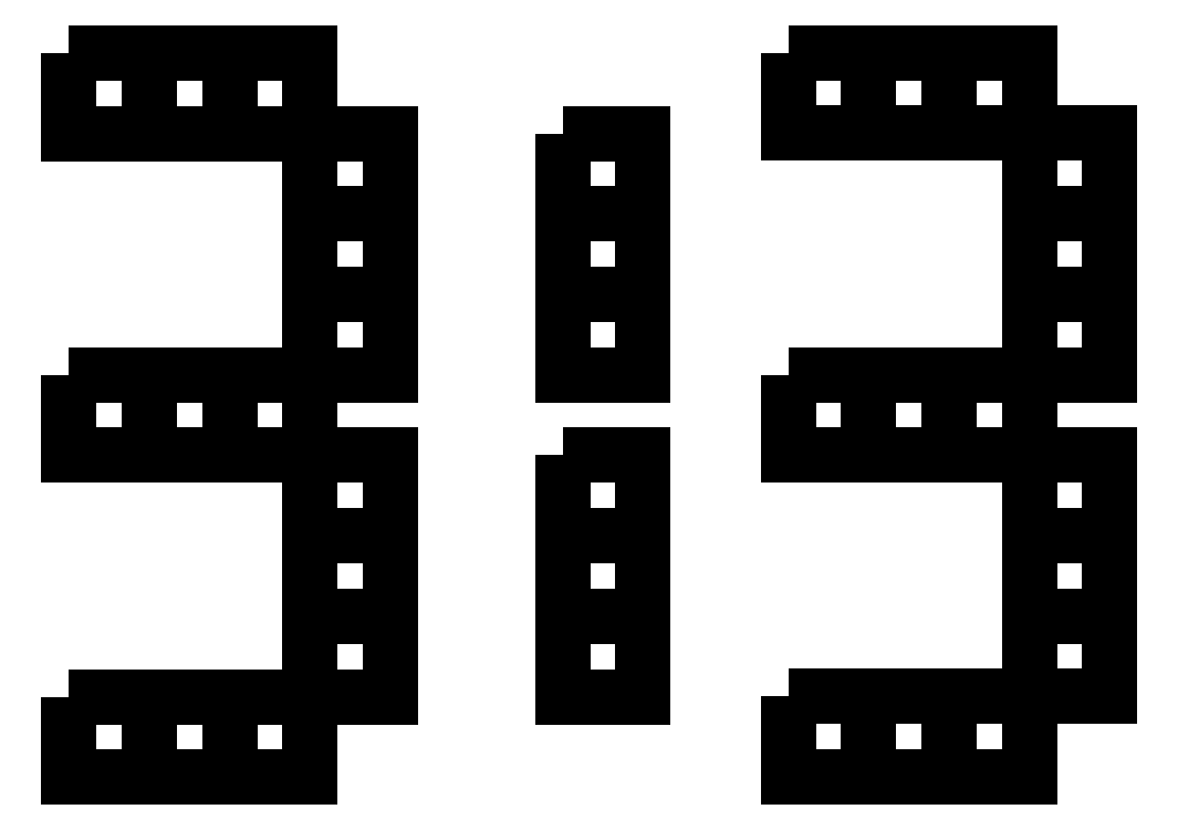
<metadata>
{"format":"dxf","ext":"dxf","renderer":"ezdxf+matplotlib","layout":"modelspace","background":"white","min_lineweight":24,"dpi":150}
</metadata>
<code>
0
SECTION
2
ENTITIES
0
LWPOLYLINE
8
Layer_1
90
4
70
1
10
-0
20
126.6
30
0
10
14.06
20
126.6
30
0
10
14.06
20
112.5
30
0
10
-0
20
112.5
30
0
0
LWPOLYLINE
8
Layer_1
90
4
70
1
10
14.06
20
126.6
30
0
10
28.12
20
126.6
30
0
10
28.12
20
112.5
30
0
10
14.06
20
112.5
30
0
0
LWPOLYLINE
8
Layer_1
90
4
70
1
10
28.12
20
126.6
30
0
10
42.19
20
126.6
30
0
10
42.19
20
112.5
30
0
10
28.12
20
112.5
30
0
0
LWPOLYLINE
8
Layer_1
90
4
70
1
10
42.19
20
112.5
30
0
10
56.25
20
112.5
30
0
10
56.25
20
98.44
30
0
10
42.19
20
98.44
30
0
0
LWPOLYLINE
8
Layer_1
90
4
70
1
10
42.19
20
98.44
30
0
10
56.25
20
98.44
30
0
10
56.25
20
84.37
30
0
10
42.19
20
84.37
30
0
0
LWPOLYLINE
8
Layer_1
90
4
70
1
10
42.19
20
84.37
30
0
10
56.25
20
84.37
30
0
10
56.25
20
70.31
30
0
10
42.19
20
70.31
30
0
0
LWPOLYLINE
8
Layer_1
90
4
70
1
10
-0
20
70.31
30
0
10
14.06
20
70.31
30
0
10
14.06
20
56.25
30
0
10
-0
20
56.25
30
0
0
LWPOLYLINE
8
Layer_1
90
4
70
1
10
14.06
20
70.31
30
0
10
28.12
20
70.31
30
0
10
28.12
20
56.25
30
0
10
14.06
20
56.25
30
0
0
LWPOLYLINE
8
Layer_1
90
4
70
1
10
28.12
20
70.31
30
0
10
42.19
20
70.31
30
0
10
42.19
20
56.25
30
0
10
28.12
20
56.25
30
0
0
LWPOLYLINE
8
Layer_1
90
4
70
1
10
42.19
20
56.25
30
0
10
56.25
20
56.25
30
0
10
56.25
20
42.19
30
0
10
42.19
20
42.19
30
0
0
LWPOLYLINE
8
Layer_1
90
4
70
1
10
42.19
20
42.19
30
0
10
56.25
20
42.19
30
0
10
56.25
20
28.12
30
0
10
42.19
20
28.12
30
0
0
LWPOLYLINE
8
Layer_1
90
4
70
1
10
42.19
20
28.12
30
0
10
56.25
20
28.12
30
0
10
56.25
20
14.06
30
0
10
42.19
20
14.06
30
0
0
LWPOLYLINE
8
Layer_1
90
4
70
1
10
-0
20
14.06
30
0
10
14.06
20
14.06
30
0
10
14.06
20
-5e-06
30
0
10
-0
20
-5e-06
30
0
0
LWPOLYLINE
8
Layer_1
90
4
70
1
10
14.06
20
14.06
30
0
10
28.12
20
14.06
30
0
10
28.12
20
-5e-06
30
0
10
14.06
20
-5e-06
30
0
0
LWPOLYLINE
8
Layer_1
90
4
70
1
10
28.12
20
14.06
30
0
10
42.19
20
14.06
30
0
10
42.19
20
-5e-06
30
0
10
28.12
20
-5e-06
30
0
0
LWPOLYLINE
8
Layer_1
90
4
70
1
10
86.34
20
112.5
30
0
10
100.4
20
112.5
30
0
10
100.4
20
98.44
30
0
10
86.34
20
98.44
30
0
0
LWPOLYLINE
8
Layer_1
90
4
70
1
10
86.34
20
98.44
30
0
10
100.4
20
98.44
30
0
10
100.4
20
84.37
30
0
10
86.34
20
84.37
30
0
0
LWPOLYLINE
8
Layer_1
90
4
70
1
10
86.34
20
84.37
30
0
10
100.4
20
84.37
30
0
10
100.4
20
70.31
30
0
10
86.34
20
70.31
30
0
0
LWPOLYLINE
8
Layer_1
90
4
70
1
10
86.34
20
56.25
30
0
10
100.4
20
56.25
30
0
10
100.4
20
42.19
30
0
10
86.34
20
42.19
30
0
0
LWPOLYLINE
8
Layer_1
90
4
70
1
10
86.34
20
42.19
30
0
10
100.4
20
42.19
30
0
10
100.4
20
28.12
30
0
10
86.34
20
28.12
30
0
0
LWPOLYLINE
8
Layer_1
90
4
70
1
10
86.34
20
28.12
30
0
10
100.4
20
28.12
30
0
10
100.4
20
14.06
30
0
10
86.34
20
14.06
30
0
0
LWPOLYLINE
8
Layer_1
90
4
70
1
10
125.8
20
126.6
30
0
10
139.9
20
126.6
30
0
10
139.9
20
112.5
30
0
10
125.8
20
112.5
30
0
0
LWPOLYLINE
8
Layer_1
90
4
70
1
10
139.9
20
126.6
30
0
10
153.9
20
126.6
30
0
10
153.9
20
112.5
30
0
10
139.9
20
112.5
30
0
0
LWPOLYLINE
8
Layer_1
90
4
70
1
10
153.9
20
126.6
30
0
10
168
20
126.6
30
0
10
168
20
112.5
30
0
10
153.9
20
112.5
30
0
0
LWPOLYLINE
8
Layer_1
90
4
70
1
10
168
20
112.5
30
0
10
182.1
20
112.5
30
0
10
182.1
20
98.46
30
0
10
168
20
98.46
30
0
0
LWPOLYLINE
8
Layer_1
90
4
70
1
10
168
20
98.46
30
0
10
182.1
20
98.46
30
0
10
182.1
20
84.4
30
0
10
168
20
84.4
30
0
0
LWPOLYLINE
8
Layer_1
90
4
70
1
10
168
20
84.4
30
0
10
182.1
20
84.4
30
0
10
182.1
20
70.33
30
0
10
168
20
70.33
30
0
0
LWPOLYLINE
8
Layer_1
90
4
70
1
10
125.8
20
70.33
30
0
10
139.9
20
70.33
30
0
10
139.9
20
56.27
30
0
10
125.8
20
56.27
30
0
0
LWPOLYLINE
8
Layer_1
90
4
70
1
10
139.9
20
70.33
30
0
10
153.9
20
70.33
30
0
10
153.9
20
56.27
30
0
10
139.9
20
56.27
30
0
0
LWPOLYLINE
8
Layer_1
90
4
70
1
10
153.9
20
70.33
30
0
10
168
20
70.33
30
0
10
168
20
56.27
30
0
10
153.9
20
56.27
30
0
0
LWPOLYLINE
8
Layer_1
90
4
70
1
10
168
20
56.27
30
0
10
182.1
20
56.27
30
0
10
182.1
20
42.21
30
0
10
168
20
42.21
30
0
0
LWPOLYLINE
8
Layer_1
90
4
70
1
10
168
20
42.21
30
0
10
182.1
20
42.21
30
0
10
182.1
20
28.15
30
0
10
168
20
28.15
30
0
0
LWPOLYLINE
8
Layer_1
90
4
70
1
10
168
20
28.15
30
0
10
182.1
20
28.15
30
0
10
182.1
20
14.08
30
0
10
168
20
14.08
30
0
0
LWPOLYLINE
8
Layer_1
90
4
70
1
10
125.8
20
14.08
30
0
10
139.9
20
14.08
30
0
10
139.9
20
0.02144
30
0
10
125.8
20
0.02144
30
0
0
LWPOLYLINE
8
Layer_1
90
4
70
1
10
139.9
20
14.08
30
0
10
153.9
20
14.08
30
0
10
153.9
20
0.02144
30
0
10
139.9
20
0.02144
30
0
0
LWPOLYLINE
8
Layer_1
90
4
70
1
10
153.9
20
14.08
30
0
10
168
20
14.08
30
0
10
168
20
0.02144
30
0
10
153.9
20
0.02144
30
0
0
ENDSEC
0
EOF

</code>
